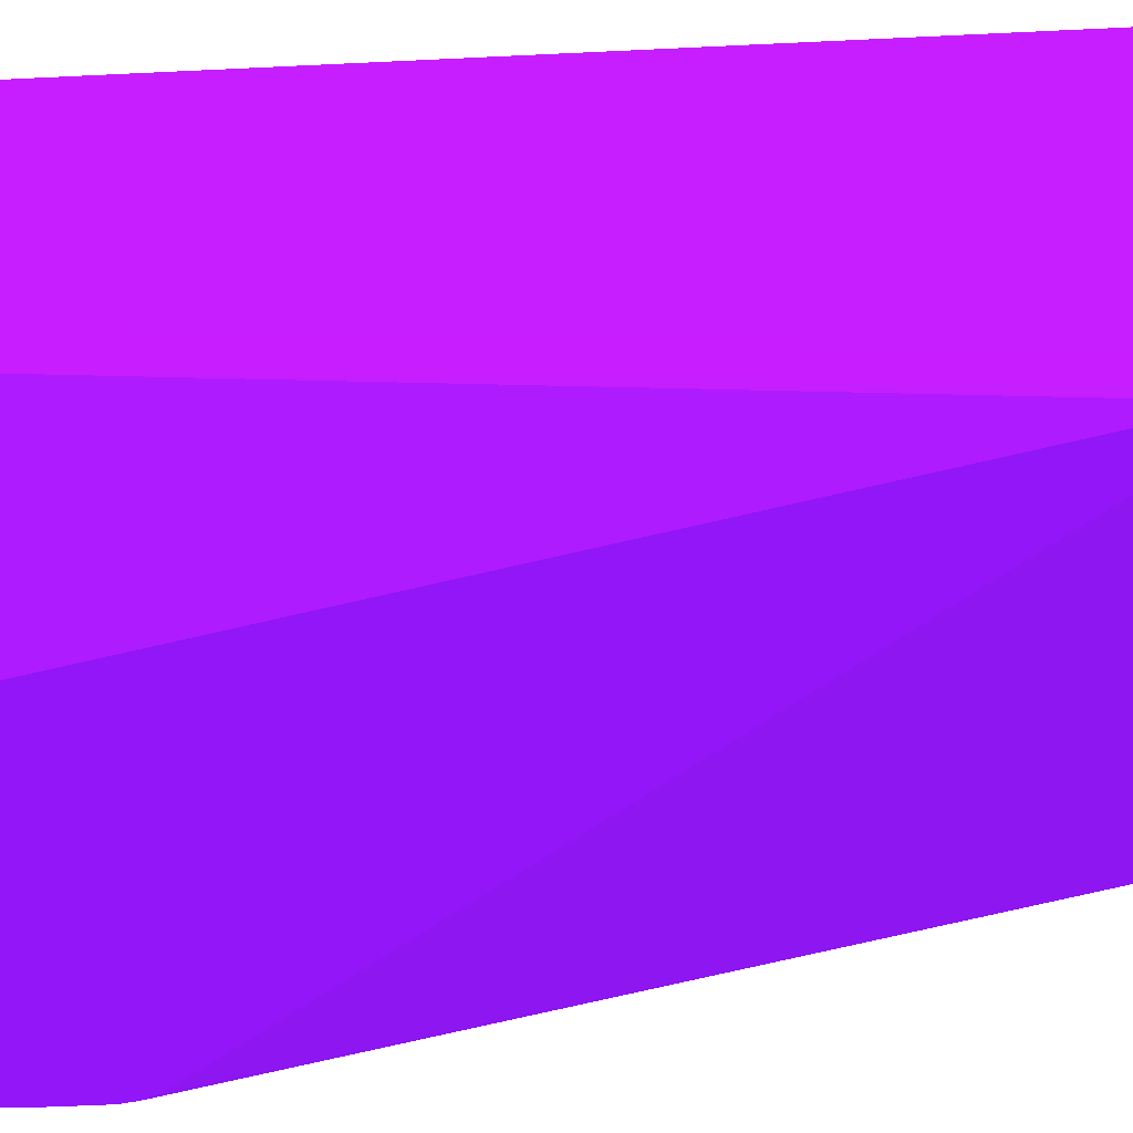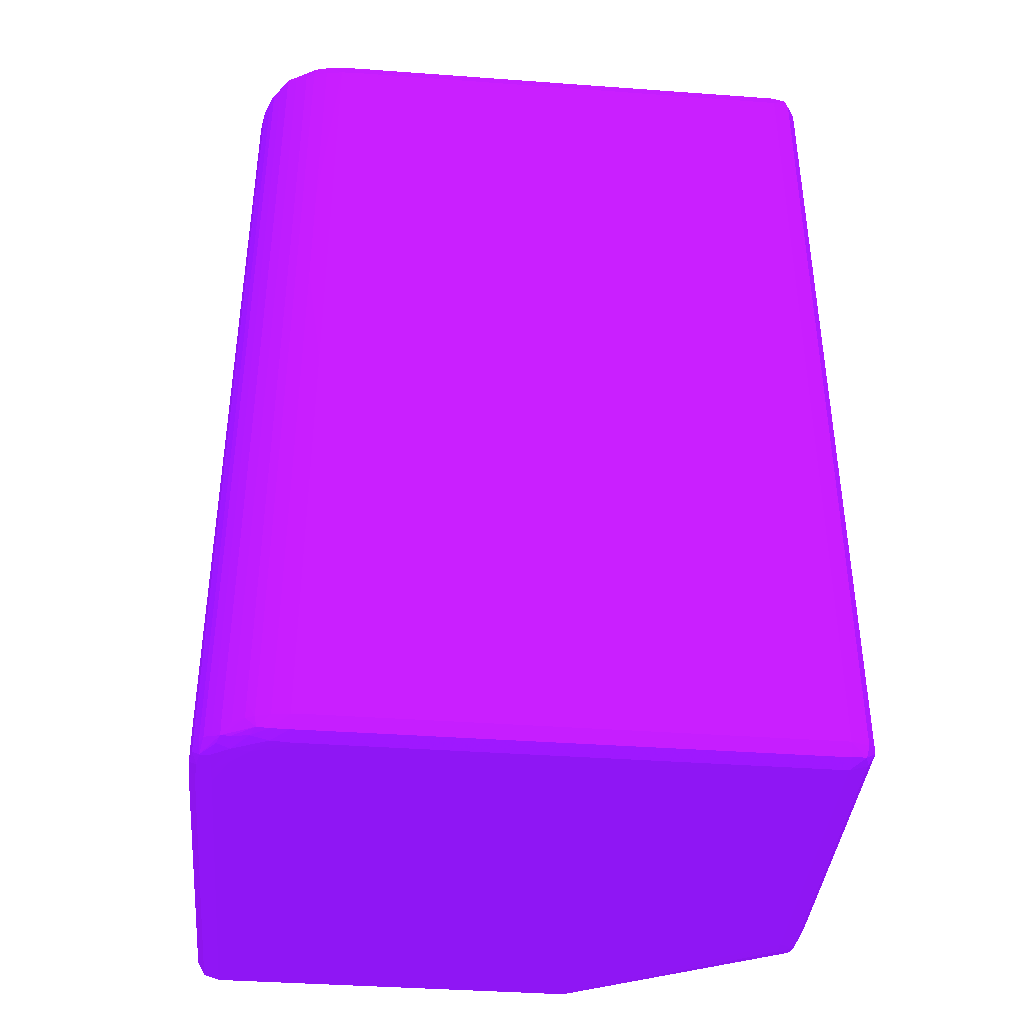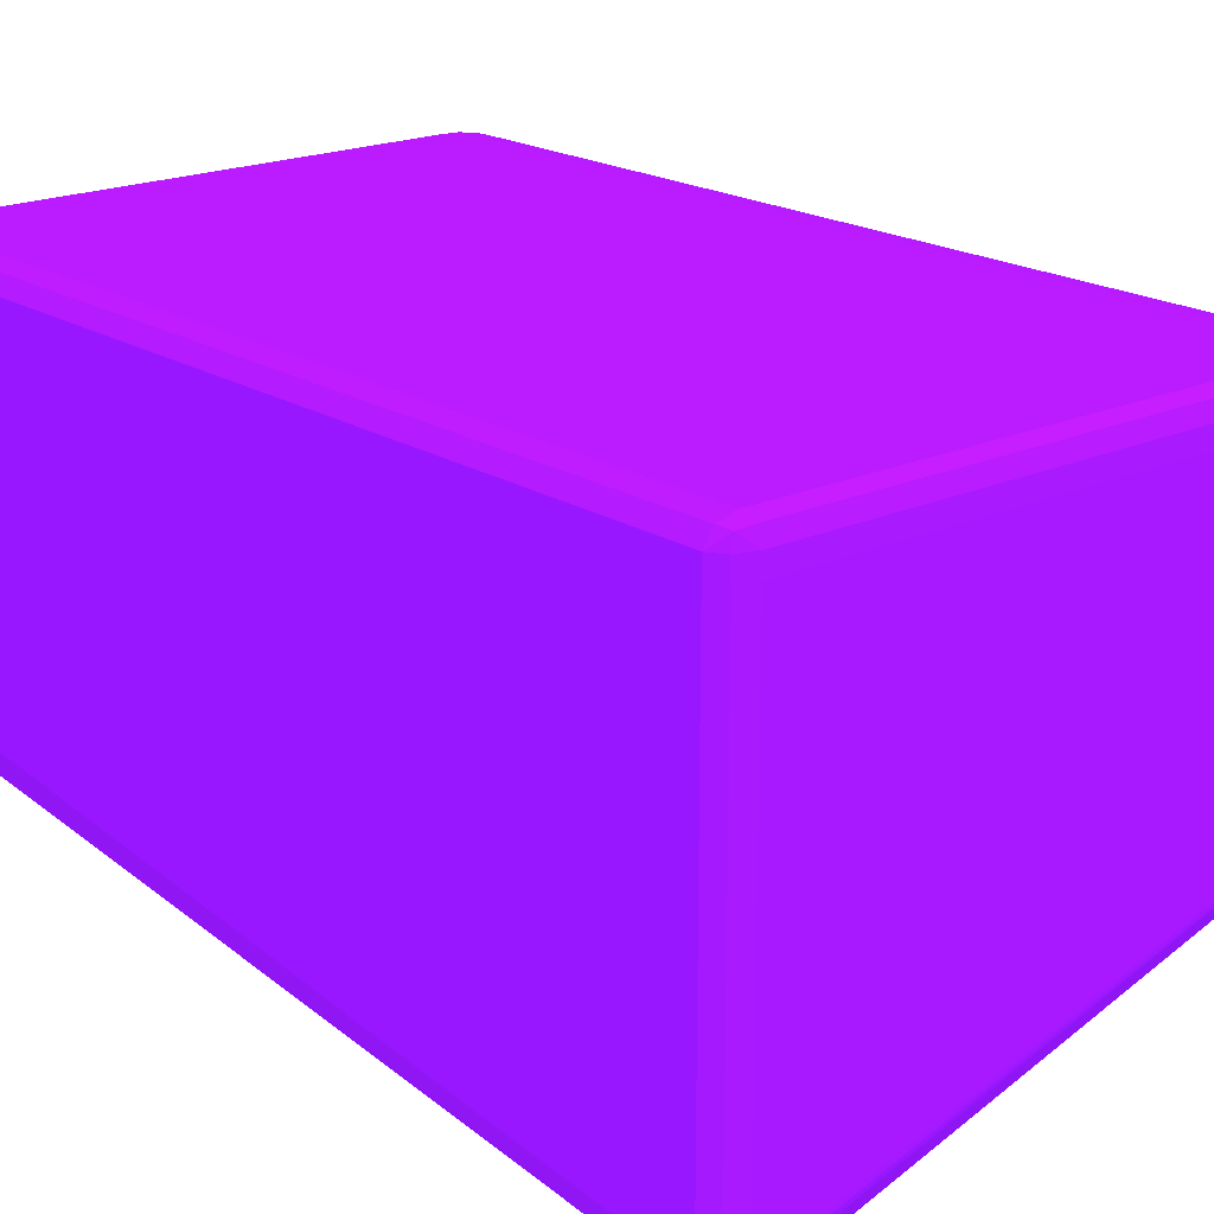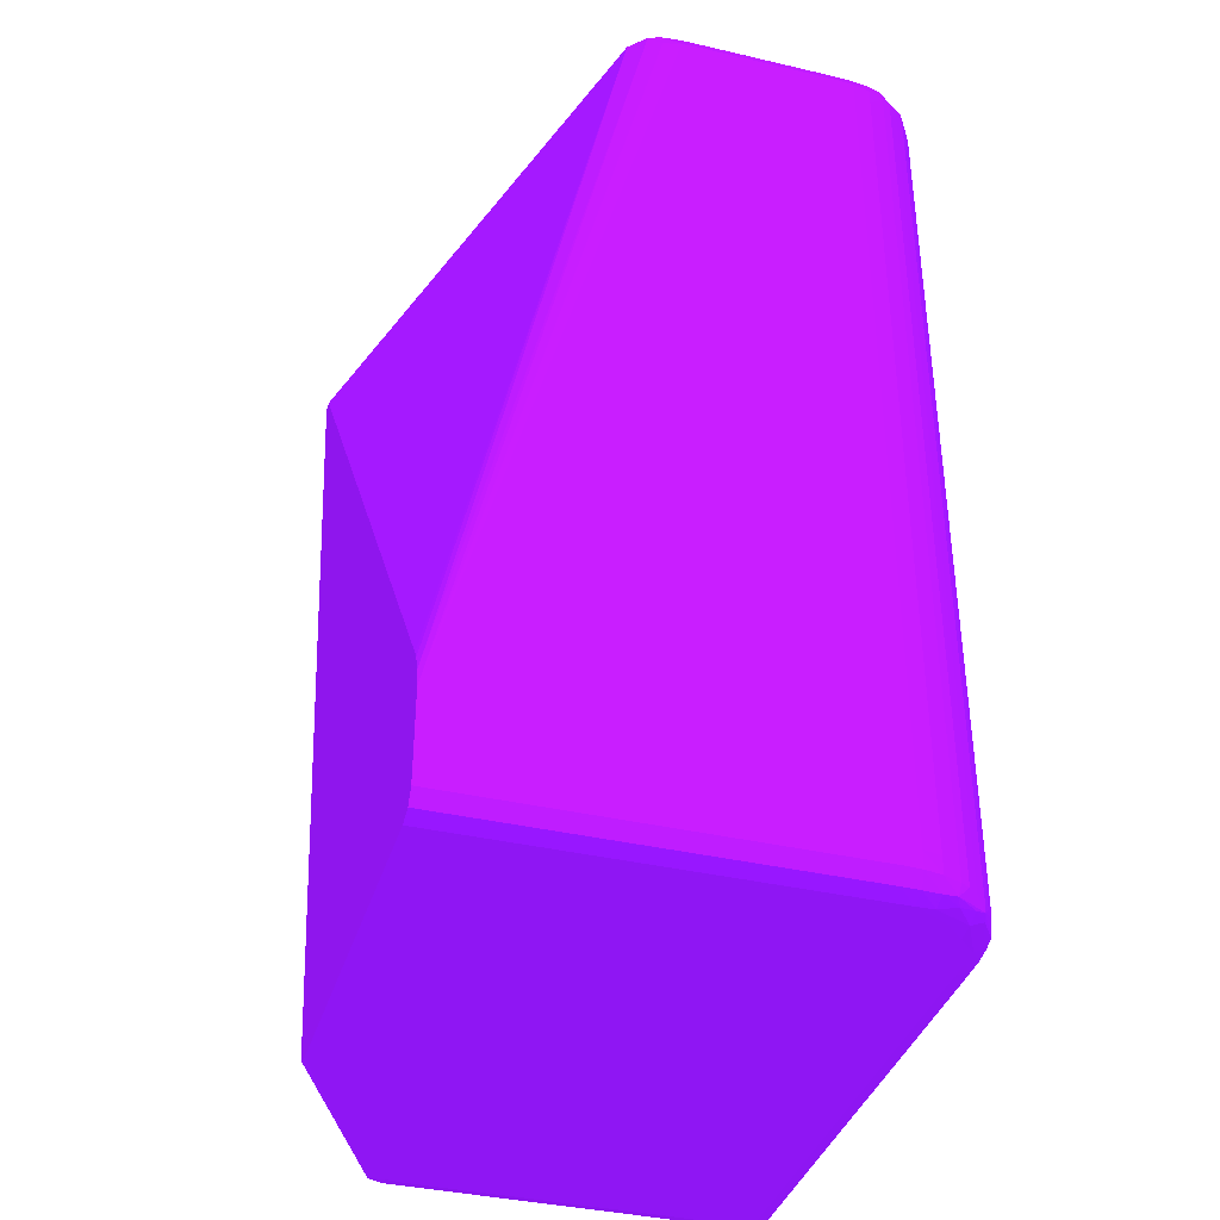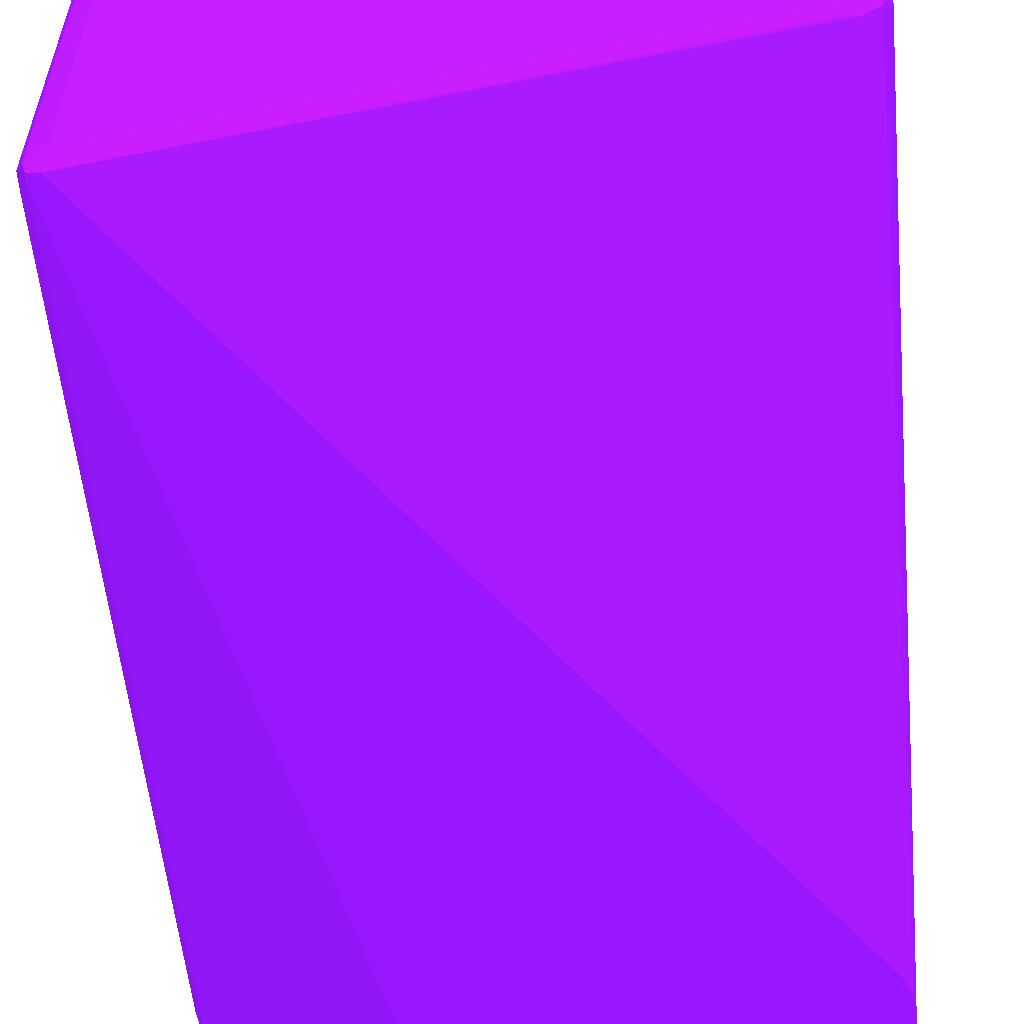
<metadata>
{"format":"obj","ext":"obj","renderer":"f3d","projection":"perspective","resolution":1024,"background":"white","views":[{"elev":-51.6,"azim":-87.0,"up":"+Y"},{"elev":-39.4,"azim":174.8,"up":"+Z"},{"elev":19.5,"azim":-40.4,"up":"+Y"},{"elev":-37.9,"azim":73.5,"up":"+Z"},{"elev":-56.5,"azim":3.8,"up":"+Y"}]}
</metadata>
<code>
v 40.3 10.09 43.72 0.4118 0.06275 0.6902
v 21.59 10.09 43.72 0.4118 0.06275 0.6902
v 21.59 -4.392 43.72 0.4118 0.06275 0.6902
v 20.99 -4.392 43.53 0.4118 0.06275 0.6902
v 21 -4.995 43.5 0.4118 0.06275 0.6902
v 21.09 -5.333 43.44 0.4118 0.06275 0.6902
v 20.69 -4.392 43.05 0.4118 0.06275 0.6902
v 20.69 10.7 43.05 0.4118 0.06275 0.6902
v 20.99 10.09 43.53 0.4118 0.06275 0.6902
v 20.99 10.7 43.53 0.4118 0.06275 0.6902
v 21.09 11.11 43.47 0.4118 0.06275 0.6902
v 21.59 10.7 43.71 0.4118 0.06275 0.6902
v 38.49 10.7 43.71 0.4118 0.06275 0.6902
v 21.59 11.16 43.52 0.4118 0.06275 0.6902
v 21.59 11.33 43.05 0.4118 0.06275 0.6902
v 20.99 11.16 43.05 0.4118 0.06275 0.6902
v 20.99 11.17 12.27 0.4118 0.06275 0.6902
v 21.59 11.33 30.98 0.4118 0.06275 0.6902
v 38.49 11.33 43.05 0.4118 0.06275 0.6902
v 38.49 11.16 43.52 0.4118 0.06275 0.6902
v 39.1 11.15 43.52 0.4118 0.06275 0.6902
v 39.1 11.3 43.05 0.4118 0.06275 0.6902
v 39.7 11.11 43.48 0.4118 0.06275 0.6902
v 39.7 10.7 43.67 0.4118 0.06275 0.6902
v 39.1 10.7 43.7 0.4118 0.06275 0.6902
v 40.91 10.09 43.65 0.4118 0.06275 0.6902
v 40.32 10.74 43.54 0.4118 0.06275 0.6902
v 40.91 10.54 43.46 0.4118 0.06275 0.6902
v 41.37 10.09 43.46 0.4118 0.06275 0.6902
v 41.24 10.42 43.38 0.4118 0.06275 0.6902
v 41.9 9.373 43.46 0.4118 0.06275 0.6902
v 41.56 9.541 43.56 0.4118 0.06275 0.6902
v 41.99 8.887 43.52 0.4118 0.06275 0.6902
v 42.17 8.887 43.05 0.4118 0.06275 0.6902
v 42.29 8.283 43.05 0.4118 0.06275 0.6902
v 42.04 8.283 43.53 0.4118 0.06275 0.6902
v 41.51 8.887 43.7 0.4118 0.06275 0.6902
v 40.91 9.491 43.72 0.4118 0.06275 0.6902
v 41.51 8.283 43.72 0.4118 0.06275 0.6902
v 42.06 7.68 43.53 0.4118 0.06275 0.6902
v 42.32 7.68 43.05 0.4118 0.06275 0.6902
v 42.32 2.851 43.05 0.4118 0.06275 0.6902
v 42.33 3.453 42.45 0.4118 0.06275 0.6902
v 42.33 2.851 42.45 0.4118 0.06275 0.6902
v 42.29 2.248 43.05 0.4118 0.06275 0.6902
v 42.05 2.248 43.53 0.4118 0.06275 0.6902
v 42 1.644 43.52 0.4118 0.06275 0.6902
v 42.14 1.644 43.05 0.4118 0.06275 0.6902
v 41.91 1.21 43.45 0.4118 0.06275 0.6902
v 41.51 1.644 43.7 0.4118 0.06275 0.6902
v 41.51 2.248 43.72 0.4118 0.06275 0.6902
v 40.3 1.041 43.72 0.4118 0.06275 0.6902
v 40.91 1.041 43.69 0.4118 0.06275 0.6902
v 41.53 1.021 43.54 0.4118 0.06275 0.6902
v 41.34 0.6588 43.45 0.4118 0.06275 0.6902
v 42.22 -5.333 15.89 0.4118 0.06275 0.6902
v 42.32 -5.333 15.28 0.4118 0.06275 0.6902
v 42.33 -5.333 14.68 0.4118 0.06275 0.6902
v 42.33 7.68 42.45 0.4118 0.06275 0.6902
v 42.3 8.283 42.45 0.4118 0.06275 0.6902
v 42.18 8.887 42.45 0.4118 0.06275 0.6902
v 42.3 8.283 12.87 0.4118 0.06275 0.6902
v 42.33 7.68 12.87 0.4118 0.06275 0.6902
v 42.33 -5.333 14.41 0.4118 0.06275 0.6902
v 21.46 -5.36 43.43 0.4118 0.06275 0.6902
v 41.97 -5.333 16.46 0.4118 0.06275 0.6902
v 41.78 -5.333 16.76 0.4118 0.06275 0.6902
v 40.91 0.5773 43.51 0.4118 0.06275 0.6902
v 21.63 -5.046 43.54 0.4118 0.06275 0.6902
v 22.8 -4.392 43.67 0.4118 0.06275 0.6902
v 22.2 -4.392 43.71 0.4118 0.06275 0.6902
v 42.06 2.851 43.53 0.4118 0.06275 0.6902
v 21.1 -5.36 43.43 0.4118 0.06275 0.6902
v 21.46 -5.36 43.2 0.4118 0.06275 0.6902
v 21.1 -5.36 43.2 0.4118 0.06275 0.6902
v 29.17 -5.333 11.6 0.4118 0.06275 0.6902
v 28.84 -5.333 11.61 0.4118 0.06275 0.6902
v 21.59 -0.7702 11.6 0.4118 0.06275 0.6902
v 21.59 10.09 11.6 0.4118 0.06275 0.6902
v 20.99 10.09 11.78 0.4118 0.06275 0.6902
v 20.99 -1.374 11.78 0.4118 0.06275 0.6902
v 20.69 -0.7702 12.27 0.4118 0.06275 0.6902
v 21.09 -1.844 11.84 0.4118 0.06275 0.6902
v 21.59 -1.374 11.63 0.4118 0.06275 0.6902
v 28.54 -5.333 11.69 0.4118 0.06275 0.6902
v 28.27 -5.333 11.78 0.4118 0.06275 0.6902
v 20.93 -5.043 43.02 0.4118 0.06275 0.6902
v 20.69 -4.392 42.45 0.4118 0.06275 0.6902
v 20.69 -3.184 32.18 0.4118 0.06275 0.6902
v 20.69 -3.788 42.45 0.4118 0.06275 0.6902
v 20.69 -2.581 34 0.4118 0.06275 0.6902
v 20.69 10.09 12.87 0.4118 0.06275 0.6902
v 20.69 10.7 12.27 0.4118 0.06275 0.6902
v 20.69 10.09 42.45 0.4118 0.06275 0.6902
v 21.09 11.11 11.85 0.4118 0.06275 0.6902
v 20.99 10.7 11.78 0.4118 0.06275 0.6902
v 21.59 10.7 11.61 0.4118 0.06275 0.6902
v 21.59 11.17 11.79 0.4118 0.06275 0.6902
v 21.59 11.33 12.27 0.4118 0.06275 0.6902
v 36.68 11.17 11.79 0.4118 0.06275 0.6902
v 38.49 11.33 12.27 0.4118 0.06275 0.6902
v 38.49 11.16 11.79 0.4118 0.06275 0.6902
v 38.49 10.7 11.61 0.4118 0.06275 0.6902
v 39.1 10.7 11.61 0.4118 0.06275 0.6902
v 40.3 10.09 11.6 0.4118 0.06275 0.6902
v 39.7 10.7 11.65 0.4118 0.06275 0.6902
v 39.1 11.15 11.79 0.4118 0.06275 0.6902
v 39.1 11.31 12.27 0.4118 0.06275 0.6902
v 38.49 11.33 13.47 0.4118 0.06275 0.6902
v 39.1 11.31 27.36 0.4118 0.06275 0.6902
v 39.7 11.22 31.58 0.4118 0.06275 0.6902
v 39.7 11.22 35.81 0.4118 0.06275 0.6902
v 40.2 11.08 37.62 0.4118 0.06275 0.6902
v 40.2 11.08 12.27 0.4118 0.06275 0.6902
v 40.5 10.95 12.87 0.4118 0.06275 0.6902
v 40.5 10.95 39.43 0.4118 0.06275 0.6902
v 40.5 10.95 42.45 0.4118 0.06275 0.6902
v 40.19 11.07 43.05 0.4118 0.06275 0.6902
v 39.7 11.21 43.05 0.4118 0.06275 0.6902
v 40.13 11.05 43.42 0.4118 0.06275 0.6902
v 40.5 10.95 43.05 0.4118 0.06275 0.6902
v 40.91 10.69 42.45 0.4118 0.06275 0.6902
v 40.91 10.69 12.87 0.4118 0.06275 0.6902
v 41.25 10.43 12.27 0.4118 0.06275 0.6902
v 40.91 10.68 12.27 0.4118 0.06275 0.6902
v 40.5 10.95 12.27 0.4118 0.06275 0.6902
v 41.24 10.42 11.93 0.4118 0.06275 0.6902
v 41.53 10.09 12.27 0.4118 0.06275 0.6902
v 41.54 10.09 12.87 0.4118 0.06275 0.6902
v 41.54 10.09 32.79 0.4118 0.06275 0.6902
v 41.25 10.43 43.05 0.4118 0.06275 0.6902
v 41.54 10.09 43.05 0.4118 0.06275 0.6902
v 41.8 9.768 42.45 0.4118 0.06275 0.6902
v 41.8 9.768 43.05 0.4118 0.06275 0.6902
v 40.91 10.68 43.05 0.4118 0.06275 0.6902
v 41.95 9.466 43.05 0.4118 0.06275 0.6902
v 41.95 9.466 12.27 0.4118 0.06275 0.6902
v 41.8 9.768 12.87 0.4118 0.06275 0.6902
v 41.8 9.768 12.27 0.4118 0.06275 0.6902
v 41.9 9.373 11.86 0.4118 0.06275 0.6902
v 42.17 8.887 12.27 0.4118 0.06275 0.6902
v 41.99 8.887 11.79 0.4118 0.06275 0.6902
v 42.29 8.283 12.27 0.4118 0.06275 0.6902
v 42.18 8.887 12.87 0.4118 0.06275 0.6902
v 42.32 7.68 12.27 0.4118 0.06275 0.6902
v 42.04 8.283 11.78 0.4118 0.06275 0.6902
v 41.51 8.887 11.61 0.4118 0.06275 0.6902
v 41.56 9.541 11.76 0.4118 0.06275 0.6902
v 40.91 10.09 11.67 0.4118 0.06275 0.6902
v 40.91 9.491 11.6 0.4118 0.06275 0.6902
v 41.51 8.283 11.6 0.4118 0.06275 0.6902
v 42.06 7.68 11.78 0.4118 0.06275 0.6902
v 42.32 -5.333 12.27 0.4118 0.06275 0.6902
v 42.33 -5.333 12.87 0.4118 0.06275 0.6902
v 42.06 -5.333 11.78 0.4118 0.06275 0.6902
v 41.51 -5.333 11.6 0.4118 0.06275 0.6902
v 40.32 10.74 11.77 0.4118 0.06275 0.6902
v 39.7 11.11 11.83 0.4118 0.06275 0.6902
v 40.13 11.05 11.89 0.4118 0.06275 0.6902
v 39.7 11.22 12.27 0.4118 0.06275 0.6902
v 40.91 10.54 11.85 0.4118 0.06275 0.6902
v 41.37 10.09 11.85 0.4118 0.06275 0.6902
f 2 3 1
f 4 3 2
f 5 3 4
f 5 6 3
f 5 7 6
f 5 4 7
f 4 8 7
f 9 8 4
f 10 8 9
f 10 11 8
f 10 12 11
f 10 2 12
f 10 9 2
f 9 4 2
f 12 2 13
f 12 13 14
f 12 14 11
f 15 11 14
f 16 11 15
f 16 8 11
f 16 17 8
f 16 18 17
f 16 15 18
f 15 19 18
f 20 19 15
f 21 19 20
f 21 22 19
f 21 23 22
f 21 24 23
f 25 24 21
f 25 1 24
f 25 13 1
f 25 20 13
f 25 21 20
f 13 20 14
f 20 15 14
f 13 2 1
f 26 24 1
f 26 27 24
f 26 28 27
f 29 28 26
f 29 30 28
f 29 31 30
f 32 31 29
f 33 31 32
f 33 34 31
f 33 35 34
f 33 36 35
f 33 37 36
f 33 32 37
f 37 32 26
f 37 26 38
f 37 38 39
f 37 39 36
f 40 36 39
f 40 41 36
f 42 41 40
f 42 43 41
f 42 44 43
f 42 45 44
f 46 45 42
f 47 45 46
f 47 48 45
f 47 49 48
f 47 50 49
f 47 46 50
f 50 46 51
f 50 51 52
f 50 52 53
f 50 53 54
f 50 54 49
f 49 54 55
f 49 55 56
f 49 56 57
f 49 57 48
f 48 57 45
f 44 45 57
f 58 44 57
f 58 43 44
f 59 43 58
f 59 41 43
f 59 35 41
f 60 35 59
f 60 34 35
f 60 61 34
f 60 62 61
f 60 63 62
f 60 59 63
f 59 58 63
f 58 64 63
f 58 65 64
f 58 57 65
f 56 65 57
f 66 65 56
f 66 67 65
f 66 55 67
f 66 56 55
f 65 67 55
f 68 65 55
f 68 69 65
f 68 70 69
f 68 53 70
f 68 55 53
f 53 55 54
f 71 70 53
f 71 69 70
f 71 3 69
f 52 3 71
f 52 51 3
f 51 1 3
f 39 1 51
f 38 1 39
f 38 26 1
f 40 39 51
f 72 40 51
f 72 42 40
f 72 46 42
f 72 51 46
f 52 71 53
f 69 3 73
f 69 73 65
f 73 74 65
f 75 74 73
f 75 76 74
f 77 76 75
f 78 76 77
f 78 79 76
f 78 80 79
f 81 80 78
f 81 82 80
f 81 83 82
f 81 84 83
f 81 78 84
f 84 78 77
f 84 77 83
f 85 83 77
f 85 86 83
f 85 75 86
f 85 77 75
f 75 83 86
f 75 87 83
f 75 73 87
f 73 7 87
f 73 6 7
f 73 3 6
f 88 87 7
f 88 83 87
f 88 89 83
f 88 7 89
f 89 7 82
f 89 82 83
f 90 82 7
f 90 91 82
f 92 91 90
f 92 82 91
f 92 93 82
f 92 8 93
f 94 8 92
f 94 90 8
f 94 92 90
f 90 7 8
f 93 8 17
f 95 93 17
f 96 93 95
f 96 80 93
f 96 79 80
f 96 97 79
f 96 95 97
f 95 98 97
f 99 98 95
f 99 100 98
f 101 100 99
f 102 100 101
f 102 103 100
f 104 103 102
f 104 105 103
f 104 106 105
f 104 107 106
f 104 102 107
f 102 101 107
f 101 108 107
f 101 109 108
f 101 99 109
f 99 18 109
f 99 17 18
f 99 95 17
f 109 18 19
f 110 109 19
f 110 108 109
f 110 111 108
f 112 111 110
f 113 111 112
f 113 114 111
f 113 115 114
f 113 116 115
f 113 117 116
f 113 118 117
f 113 112 118
f 118 112 119
f 118 119 120
f 118 120 121
f 117 118 121
f 117 121 122
f 117 122 116
f 116 122 115
f 122 123 115
f 124 123 122
f 125 123 124
f 125 115 123
f 125 126 115
f 125 127 126
f 125 124 127
f 124 128 127
f 124 129 128
f 124 130 129
f 131 130 124
f 132 130 131
f 132 133 130
f 132 134 133
f 132 30 134
f 132 131 30
f 131 135 30
f 131 122 135
f 131 124 122
f 135 122 121
f 135 121 30
f 120 30 121
f 120 28 30
f 120 27 28
f 120 23 27
f 119 23 120
f 119 22 23
f 112 22 119
f 112 110 22
f 110 19 22
f 24 27 23
f 31 134 30
f 31 136 134
f 34 136 31
f 34 61 136
f 137 136 61
f 137 138 136
f 137 139 138
f 137 140 139
f 141 140 137
f 141 142 140
f 141 143 142
f 141 62 143
f 141 144 62
f 141 137 144
f 137 61 144
f 144 61 62
f 143 62 63
f 143 63 145
f 143 145 146
f 143 146 142
f 147 142 146
f 147 148 142
f 147 149 148
f 150 149 147
f 150 105 149
f 150 151 105
f 150 147 151
f 147 146 151
f 146 152 151
f 146 145 152
f 145 153 152
f 63 153 145
f 154 153 63
f 154 74 153
f 154 64 74
f 154 63 64
f 64 65 74
f 155 153 74
f 155 152 153
f 155 156 152
f 155 74 156
f 156 74 76
f 156 76 151
f 156 151 152
f 79 151 76
f 105 151 79
f 105 79 103
f 103 79 97
f 103 97 100
f 100 97 98
f 106 149 105
f 106 157 149
f 158 157 106
f 158 159 157
f 158 160 159
f 158 108 160
f 158 107 108
f 158 106 107
f 111 160 108
f 111 114 160
f 159 160 114
f 126 159 114
f 126 127 159
f 161 159 127
f 157 159 161
f 157 161 149
f 162 149 161
f 162 148 149
f 162 140 148
f 162 127 140
f 162 161 127
f 140 127 139
f 128 139 127
f 128 138 139
f 128 129 138
f 129 130 138
f 133 138 130
f 133 136 138
f 133 134 136
f 140 142 148
f 126 114 115
f 80 82 93
f 35 36 41
f 32 29 26

</code>
